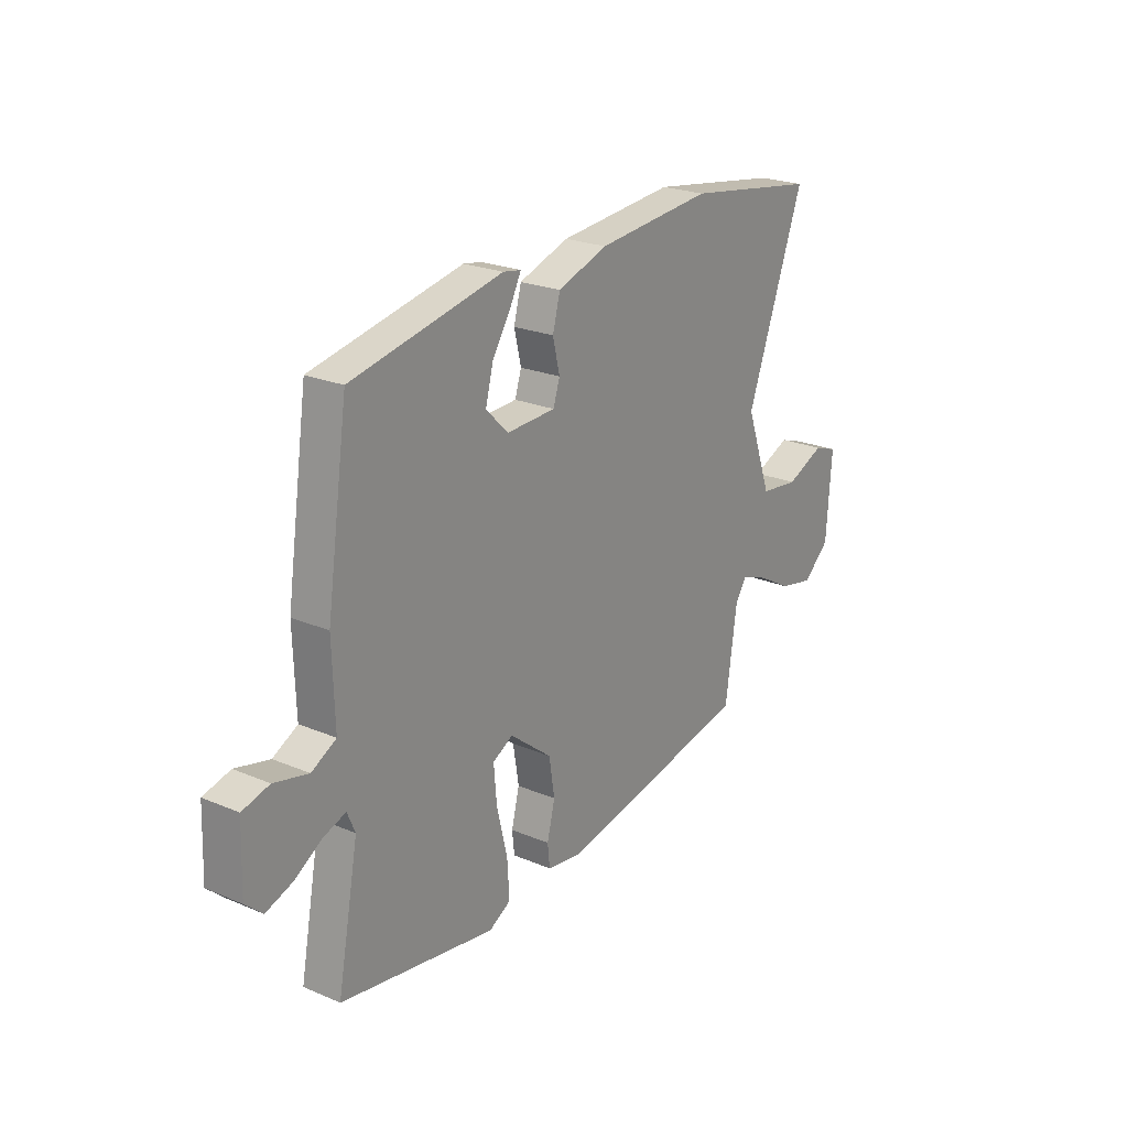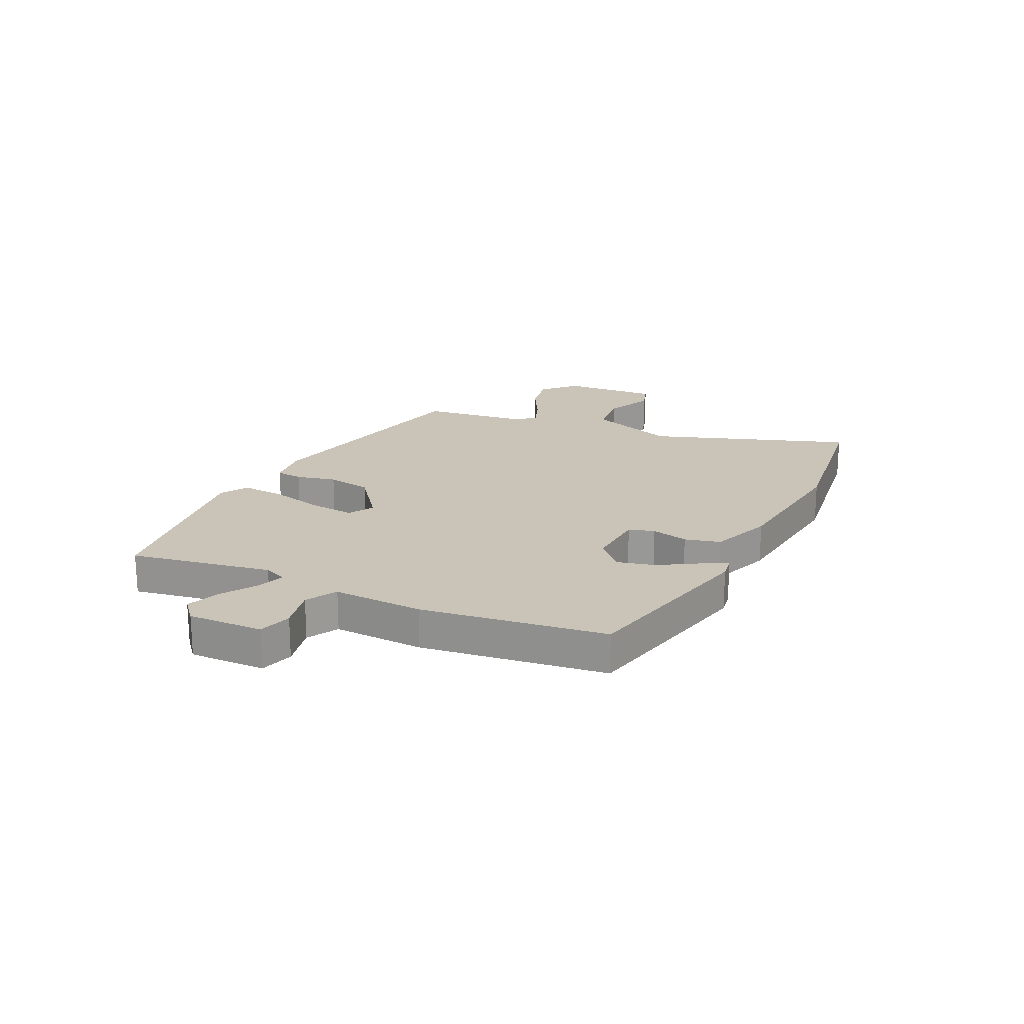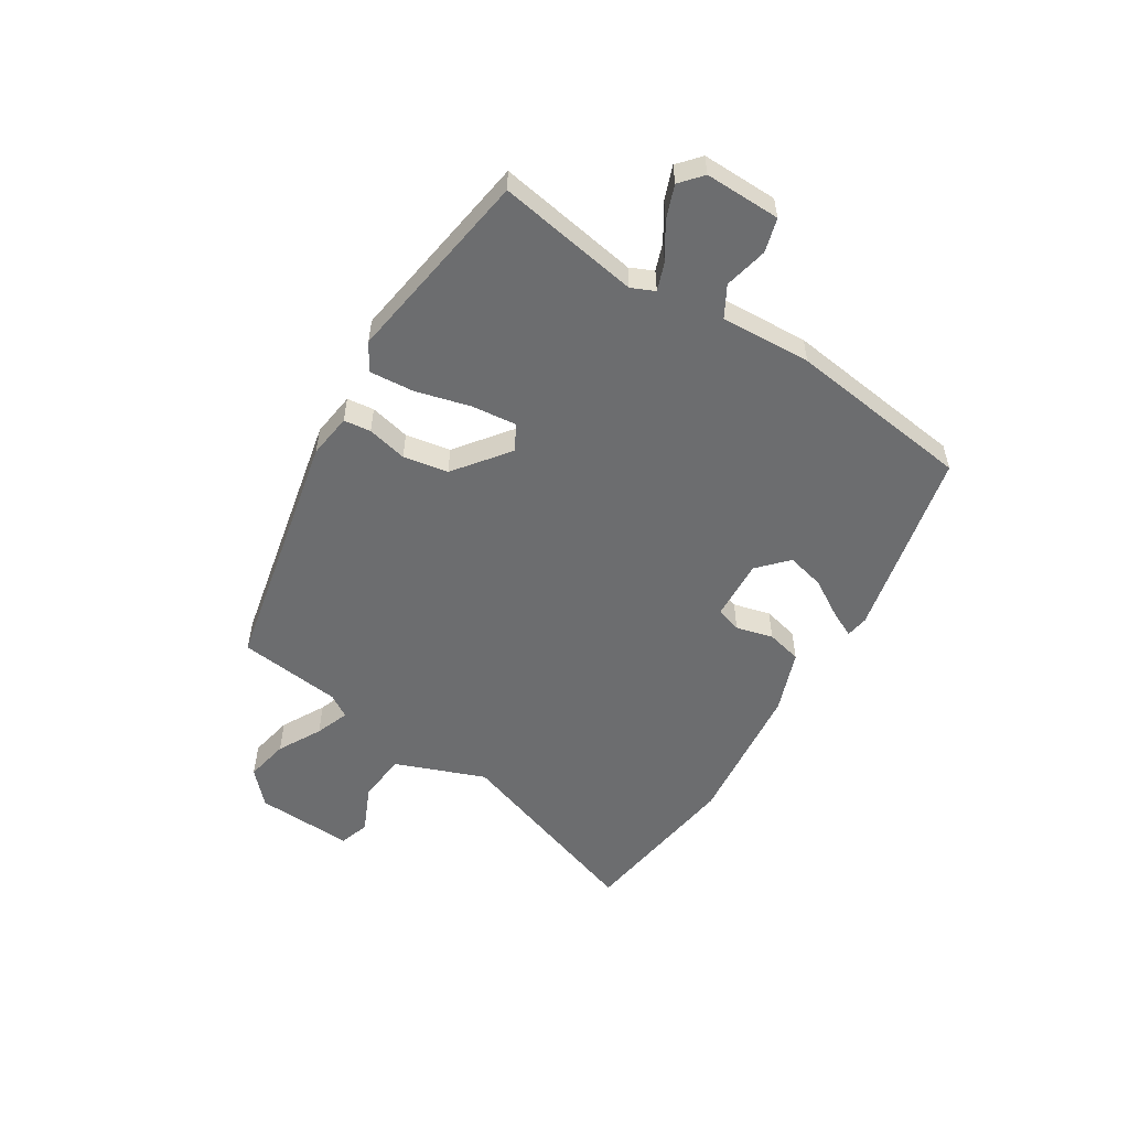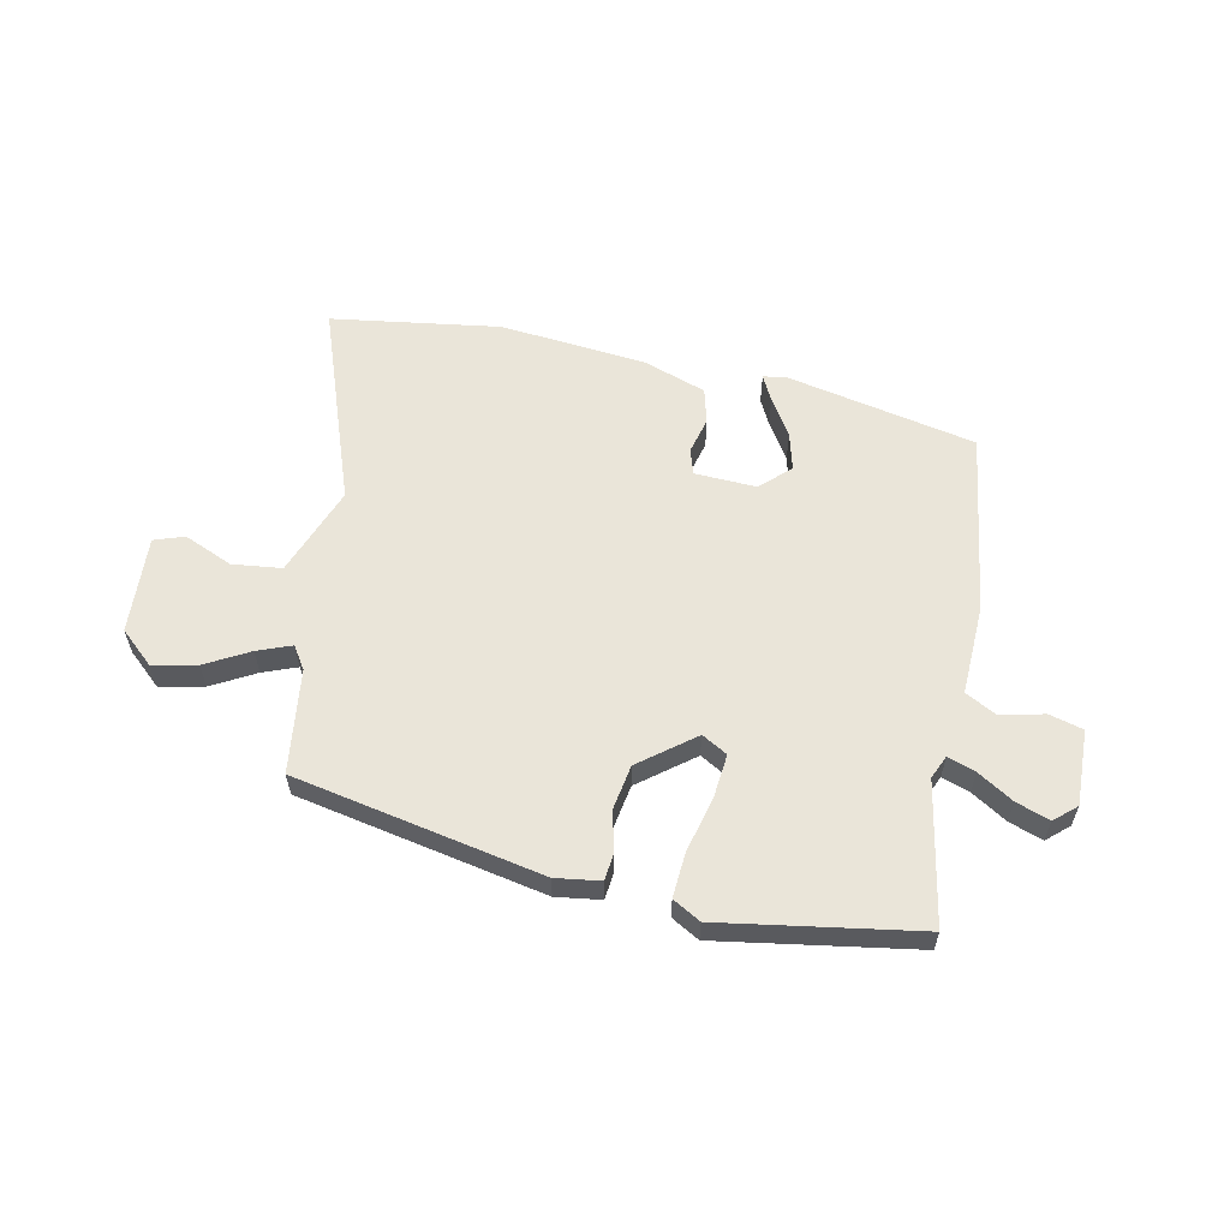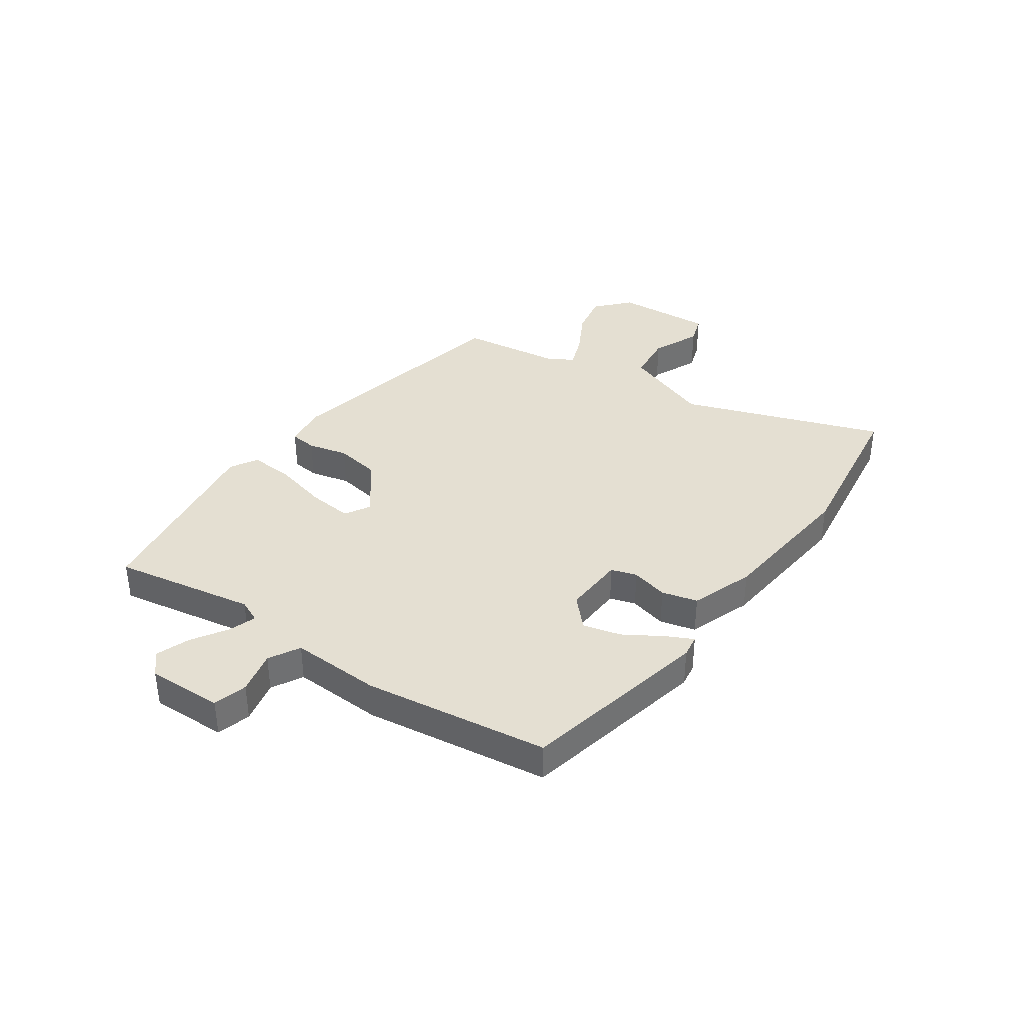
<metadata>
{"format":"obj","ext":"obj","renderer":"f3d","projection":"perspective","resolution":1024,"background":"white","views":[{"elev":23.3,"azim":-54.5,"up":"+Z"},{"elev":19.9,"azim":-63.4,"up":"+Y"},{"elev":-53.9,"azim":-120.9,"up":"+Y"},{"elev":58.5,"azim":-167.8,"up":"+Y"},{"elev":37.1,"azim":-54.4,"up":"+Y"}]}
</metadata>
<code>
v -0.542 0.07 -0.467
v -0.494 0.07 -0.212
v -0.512 0.07 -0.17
v -0.562 0.07 -0.187
v -0.626 0.07 -0.226
v -0.686 0.07 -0.247
v -0.725 0.07 -0.212
v -0.72 0.07 -0.076
v -0.659 0.07 -0.06
v -0.581 0.07 -0.079
v -0.525 0.07 -0.049
v -0.53 0.07 0.114
v -0.481 0.07 0.445
v -0.138 0.07 0.515
v -0.097 0.07 0.508
v -0.121 0.07 0.461
v -0.164 0.07 0.393
v -0.182 0.07 0.325
v -0.13 0.07 0.275
v -0.019 0.07 0.279
v -0.004 0.07 0.325
v -0.02 0.07 0.392
v -0.003 0.07 0.456
v 0.111 0.07 0.495
v 0.376 0.07 0.519
v 0.68 0.07 0.472
v 0.548 0.07 0.111
v 0.607 0.07 -0.052
v 0.696 0.07 -0.063
v 0.784 0.07 -0.026
v 0.838 0.07 -0.045
v 0.826 0.07 -0.222
v 0.765 0.07 -0.276
v 0.686 0.07 -0.259
v 0.608 0.07 -0.215
v 0.547 0.07 -0.191
v 0.52 0.07 -0.232
v 0.494 0.07 -0.419
v 0.048 0.07 -0.504
v -0.032 0.07 -0.492
v -0.037 0.07 -0.443
v -0.019 0.07 -0.371
v -0.032 0.07 -0.29
v -0.129 0.07 -0.213
v -0.175 0.07 -0.239
v -0.168 0.07 -0.319
v -0.144 0.07 -0.418
v -0.139 0.07 -0.499
v -0.189 0.07 -0.527
v -0.542 0 -0.467
v -0.494 0 -0.212
v -0.512 0 -0.17
v -0.562 0 -0.187
v -0.626 0 -0.226
v -0.686 0 -0.247
v -0.725 0 -0.212
v -0.72 0 -0.076
v -0.659 0 -0.06
v -0.581 0 -0.079
v -0.525 0 -0.049
v -0.53 0 0.114
v -0.481 0 0.445
v -0.138 0 0.515
v -0.097 0 0.508
v -0.121 0 0.461
v -0.164 0 0.393
v -0.182 0 0.325
v -0.13 0 0.275
v -0.019 0 0.279
v -0.004 0 0.325
v -0.02 0 0.392
v -0.003 0 0.456
v 0.111 0 0.495
v 0.376 0 0.519
v 0.68 0 0.472
v 0.548 0 0.111
v 0.607 0 -0.052
v 0.696 0 -0.063
v 0.784 0 -0.026
v 0.838 0 -0.045
v 0.826 0 -0.222
v 0.765 0 -0.276
v 0.686 0 -0.259
v 0.608 0 -0.215
v 0.547 0 -0.191
v 0.52 0 -0.232
v 0.494 0 -0.419
v 0.048 0 -0.504
v -0.032 0 -0.492
v -0.037 0 -0.443
v -0.019 0 -0.371
v -0.032 0 -0.29
v -0.129 0 -0.213
v -0.175 0 -0.239
v -0.168 0 -0.319
v -0.144 0 -0.418
v -0.139 0 -0.499
v -0.189 0 -0.527
f 46 47 48 49
f 45 46 49 1
f 39 40 41 42
f 37 38 39 42
f 36 37 42 43
f 32 33 34 35
f 32 35 36
f 29 30 31 32
f 28 29 32 36
f 27 28 36 43
f 21 22 23 24
f 20 21 24 25
f 14 15 16 17
f 14 17 18
f 11 12 13 14
f 11 14 18
f 7 8 9 10
f 7 10 11
f 4 5 6 7
f 3 4 7 11
f 2 3 11 18
f 45 1 2 18
f 26 27 43 44
f 20 25 26 44
f 19 20 44 45
f 18 19 45
f 98 97 96 95
f 50 98 95 94
f 91 90 89 88
f 91 88 87 86
f 92 91 86 85
f 84 83 82 81
f 85 84 81
f 81 80 79 78
f 85 81 78 77
f 92 85 77 76
f 73 72 71 70
f 74 73 70 69
f 66 65 64 63
f 67 66 63
f 63 62 61 60
f 67 63 60
f 59 58 57 56
f 60 59 56
f 56 55 54 53
f 60 56 53 52
f 67 60 52 51
f 67 51 50 94
f 93 92 76 75
f 93 75 74 69
f 94 93 69 68
f 94 68 67
f 1 50 51 2
f 2 51 52 3
f 3 52 53 4
f 4 53 54 5
f 5 54 55 6
f 6 55 56 7
f 7 56 57 8
f 8 57 58 9
f 9 58 59 10
f 10 59 60 11
f 11 60 61 12
f 12 61 62 13
f 13 62 63 14
f 14 63 64 15
f 15 64 65 16
f 16 65 66 17
f 17 66 67 18
f 18 67 68 19
f 19 68 69 20
f 20 69 70 21
f 21 70 71 22
f 22 71 72 23
f 23 72 73 24
f 24 73 74 25
f 25 74 75 26
f 26 75 76 27
f 27 76 77 28
f 28 77 78 29
f 29 78 79 30
f 30 79 80 31
f 31 80 81 32
f 32 81 82 33
f 33 82 83 34
f 34 83 84 35
f 35 84 85 36
f 36 85 86 37
f 37 86 87 38
f 38 87 88 39
f 39 88 89 40
f 40 89 90 41
f 41 90 91 42
f 42 91 92 43
f 43 92 93 44
f 44 93 94 45
f 45 94 95 46
f 46 95 96 47
f 47 96 97 48
f 48 97 98 49
f 49 98 50 1

</code>
